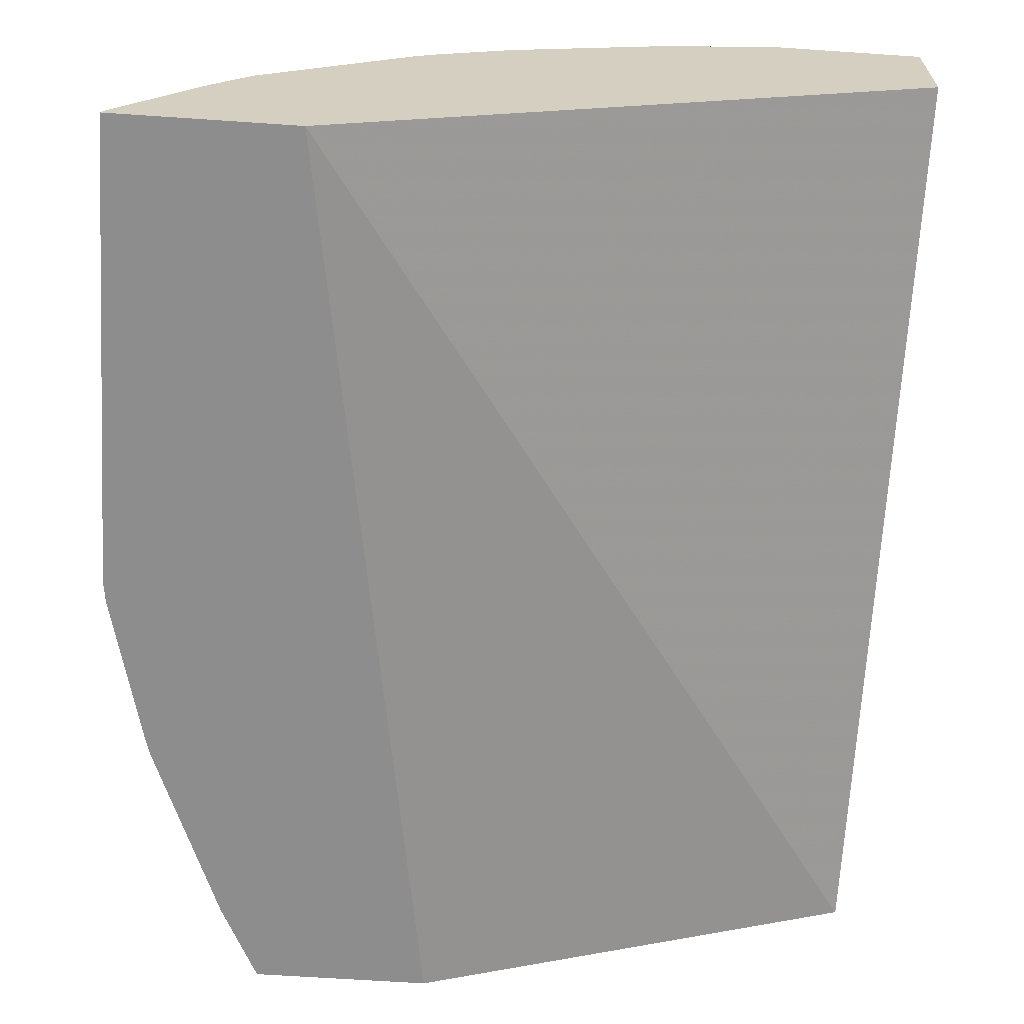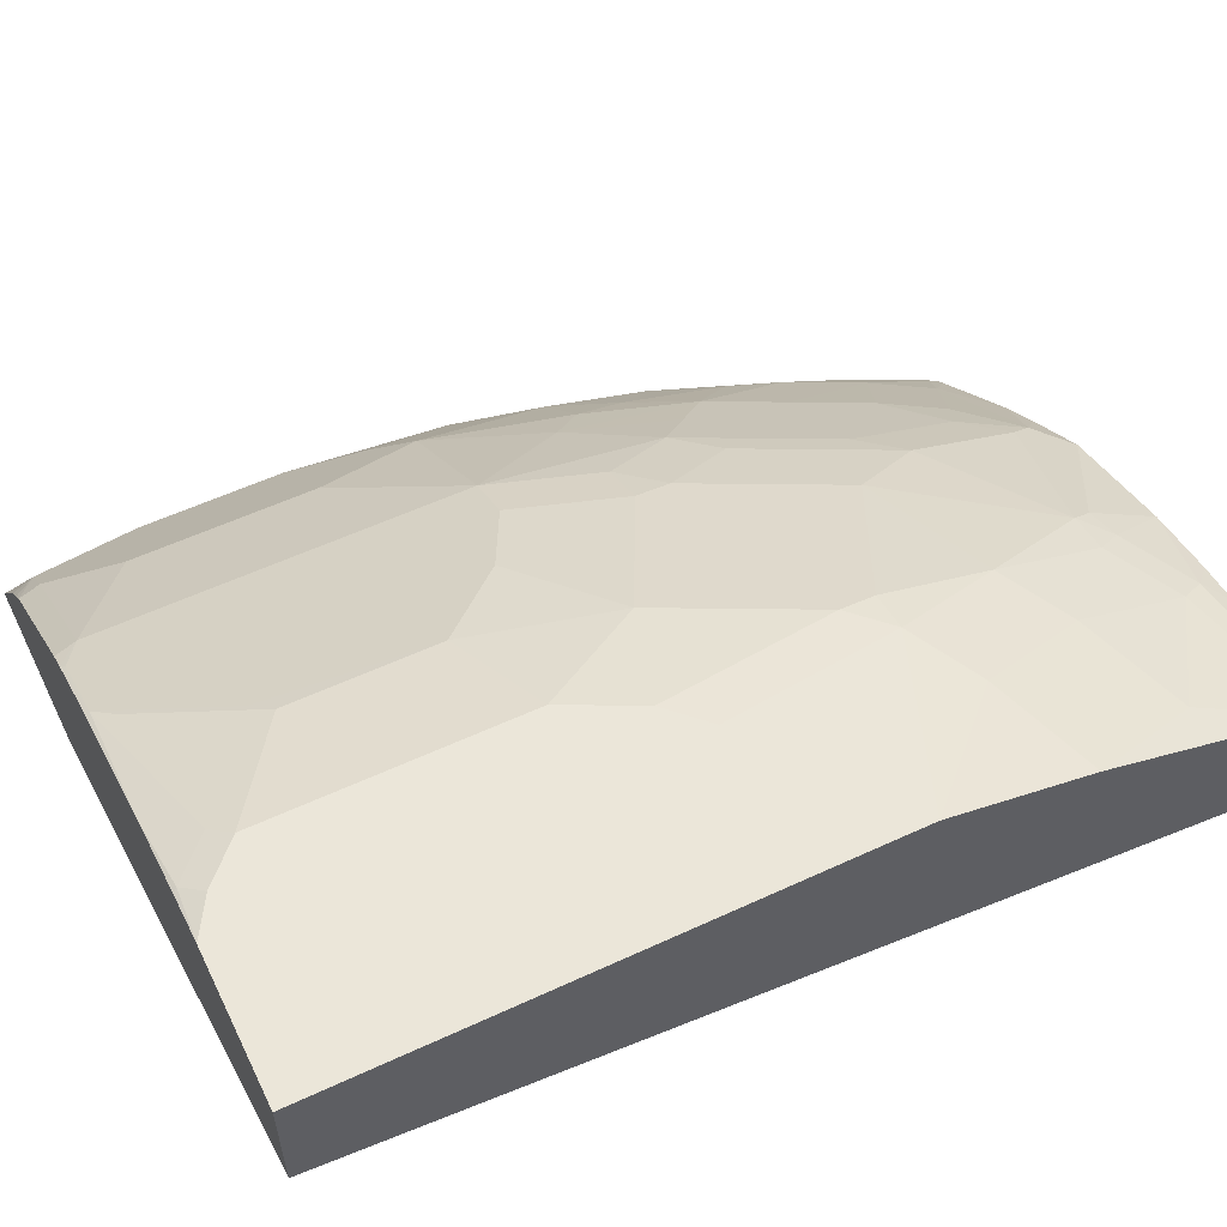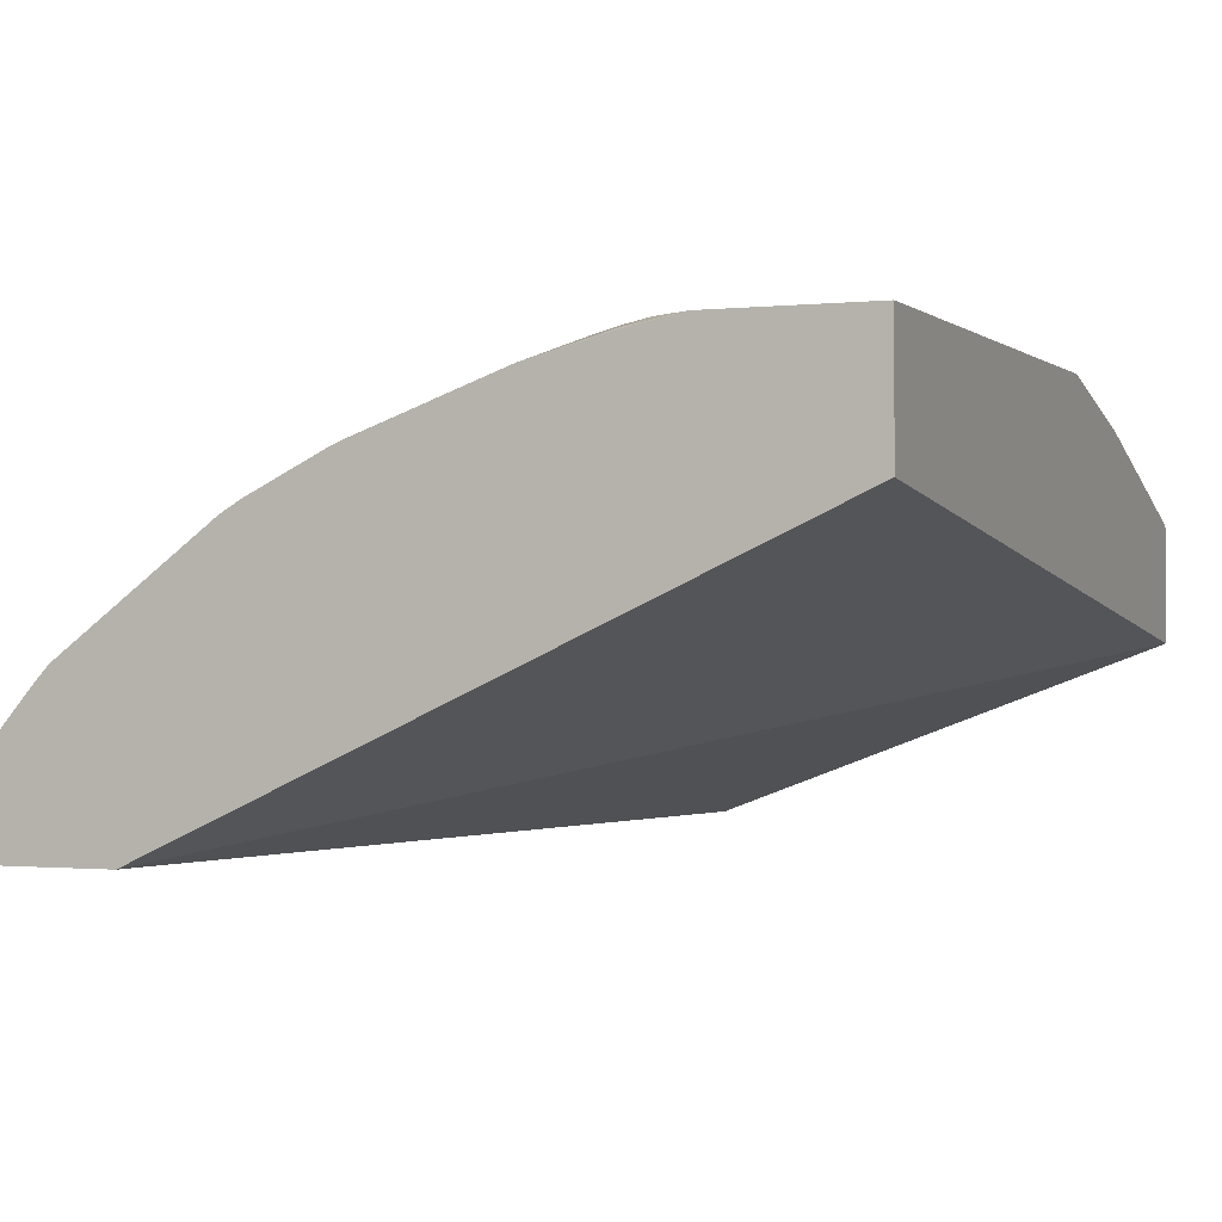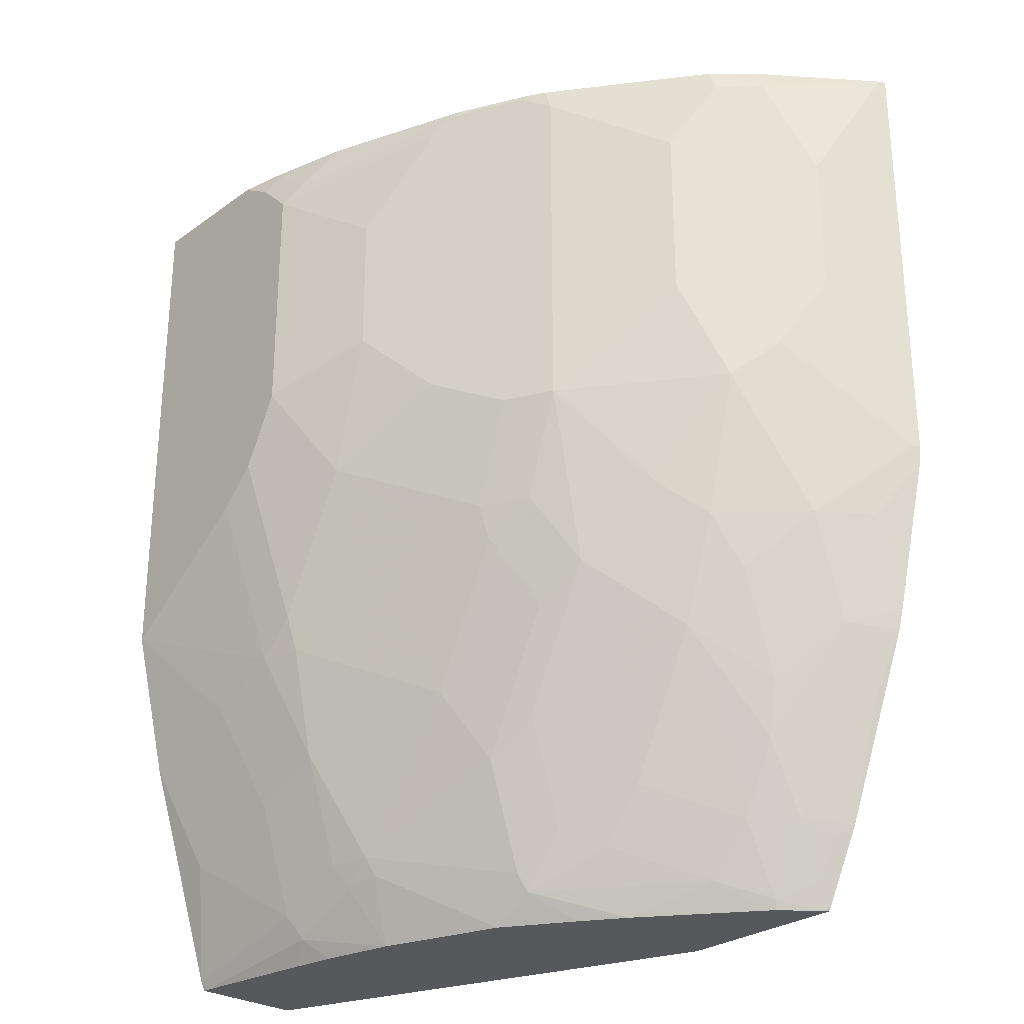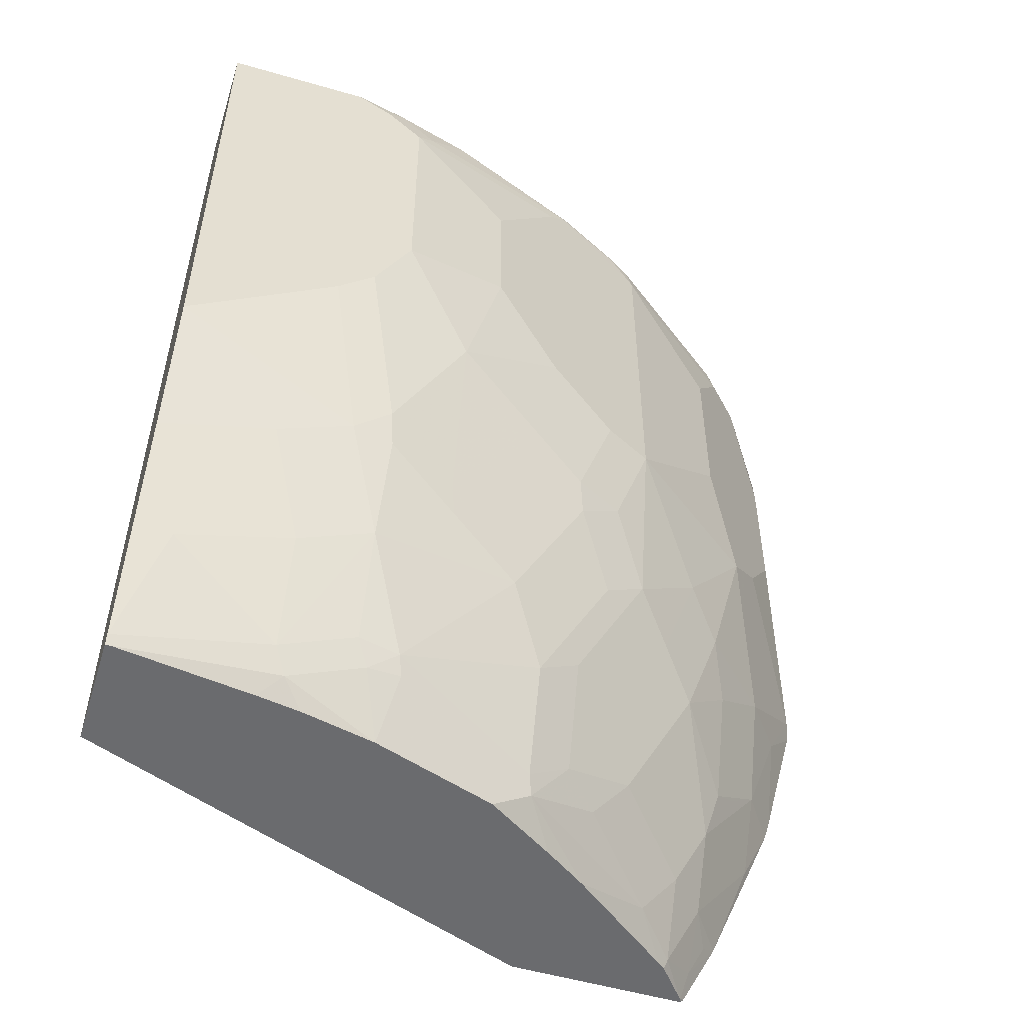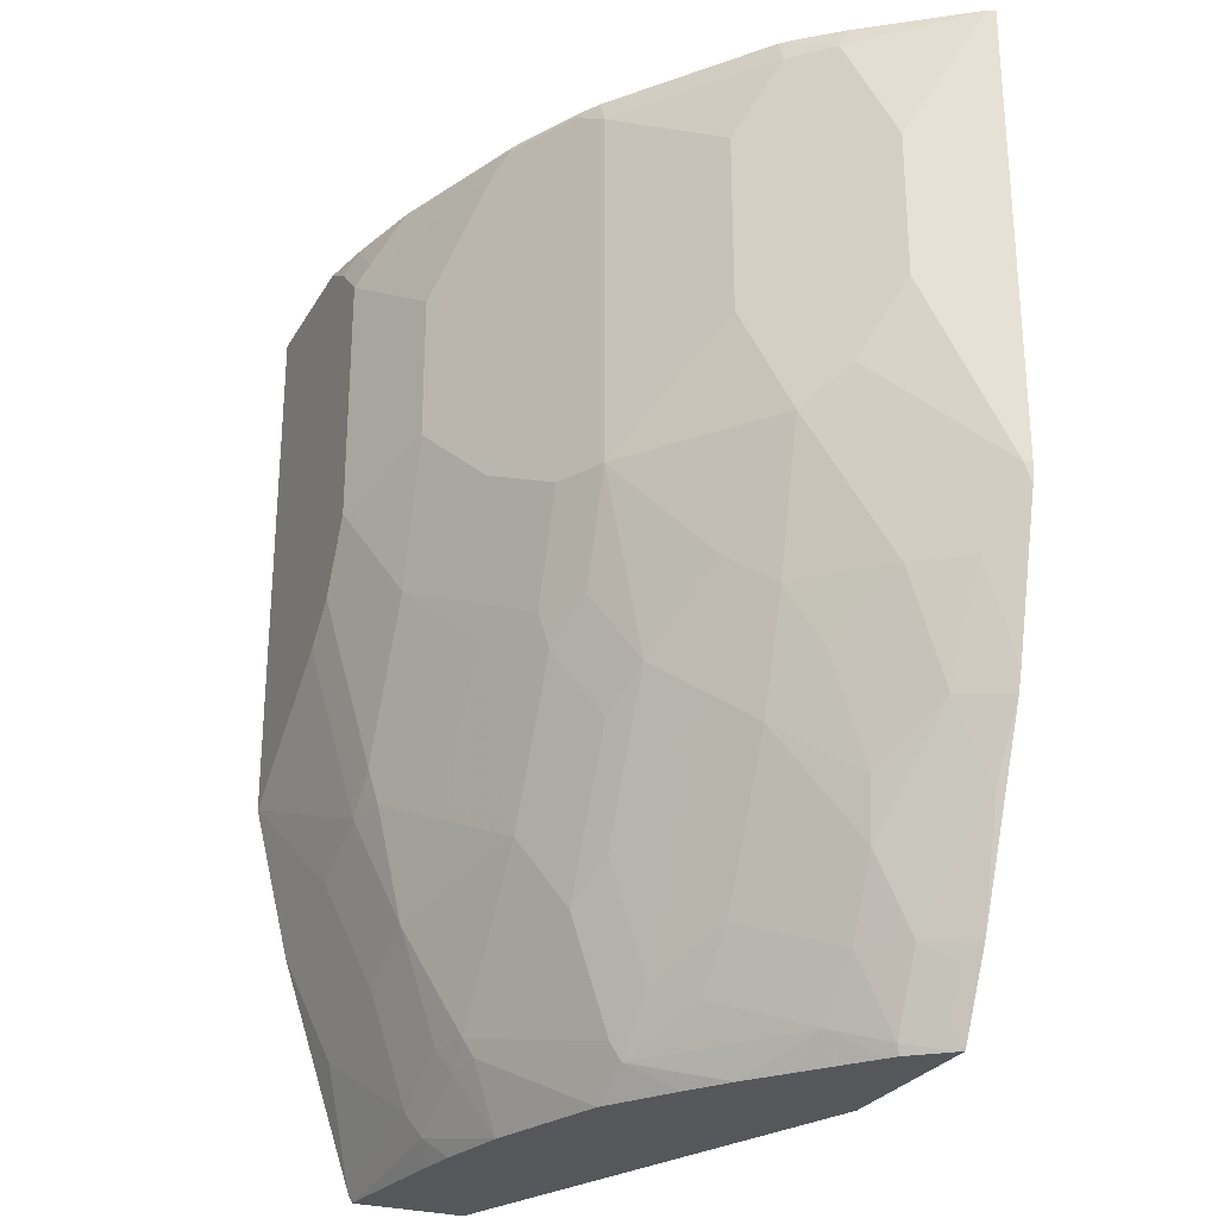
<metadata>
{"format":"obj","ext":"obj","renderer":"f3d","projection":"perspective","resolution":1024,"background":"white","views":[{"elev":-64.6,"azim":176.1,"up":"+Z"},{"elev":56.3,"azim":-115.9,"up":"+Z"},{"elev":-0.9,"azim":-157.6,"up":"+Z"},{"elev":-28.0,"azim":47.3,"up":"+Y"},{"elev":-53.4,"azim":-17.2,"up":"+Y"},{"elev":-27.1,"azim":65.6,"up":"+Y"}]}
</metadata>
<code>
v 0.4361 -0.08928 0.3083
v 0.3363 -0.08928 0.3083
v 0.4342 -0.08928 0.3121
v 0.4138 -0.1629 0.3528
v 0.4361 -0.346 0.3083
v 8.494e-05 -0.08928 0.4634
v 0.2521 -0.5954 0.3083
v 8.494e-05 -0.5954 0.4036
v 0.3924 -0.08928 0.3674
v 0.3934 -0.1018 0.3731
v 0.3527 -0.1425 0.4139
v 0.4138 -0.2443 0.3528
v 0.4342 -0.346 0.3121
v 0.4346 -0.3574 0.3083
v 8.494e-05 -0.08928 0.5291
v 0.3482 -0.5954 0.3083
v 8.494e-05 -0.5954 0.4655
v 0.3773 -0.08928 0.3851
v 0.3689 -0.08928 0.394
v 0.3731 -0.1018 0.3935
v 0.2917 -0.1018 0.4545
v 0.3527 -0.2443 0.4139
v 0.3934 -0.285 0.3731
v 0.3934 -0.3867 0.3528
v 0.4147 -0.3867 0.3257
v 0.4143 -0.4388 0.3083
v 0.08143 -0.08928 0.5291
v 8.494e-05 -0.3867 0.5291
v 0.3499 -0.5932 0.3083
v 0.3471 -0.5954 0.3105
v 0.002603 -0.5954 0.4655
v 8.494e-05 -0.5904 0.468
v 0.2875 -0.08928 0.455
v 0.2771 -0.08928 0.4612
v 0.2747 -0.09161 0.463
v 0.234 -0.09161 0.4834
v 0.2646 -0.1018 0.4681
v 0.2917 -0.3053 0.4545
v 0.3731 -0.3053 0.3935
v 0.3527 -0.3867 0.3935
v 0.3612 -0.4172 0.3765
v 0.3612 -0.4782 0.3562
v 0.3934 -0.4477 0.3324
v 0.4109 -0.4507 0.3083
v 0.1096 -0.08928 0.5235
v 0.1018 -0.1018 0.5291
v 0.1119 -0.09161 0.5241
v 8.494e-05 -0.4681 0.5088
v 0.06107 -0.4477 0.5088
v 0.1018 -0.4274 0.5088
v 0.08143 -0.3257 0.5291
v 0.3702 -0.5525 0.3083
v 0.3511 -0.58 0.3155
v 0.3324 -0.5902 0.3324
v 0.3307 -0.5954 0.3307
v 0.07626 -0.5954 0.4553
v 0.08821 -0.5834 0.4613
v 0.08143 -0.5699 0.4681
v 0.02036 -0.5291 0.4884
v 8.494e-05 -0.5291 0.4884
v 0.2364 -0.08928 0.4816
v 0.155 -0.08928 0.5117
v 0.1323 -0.112 0.5241
v 0.1221 -0.1221 0.5291
v 0.2238 -0.1018 0.4884
v 0.1934 -0.1527 0.5037
v 0.2103 -0.1629 0.4952
v 0.2103 -0.2443 0.4952
v 0.2646 -0.3053 0.4681
v 0.2713 -0.3663 0.4545
v 0.2917 -0.407 0.4342
v 0.3324 -0.3663 0.4139
v 0.3324 -0.4477 0.3935
v 0.3739 -0.4681 0.346
v 0.3527 -0.5088 0.3528
v 0.3934 -0.4885 0.3121
v 0.1143 -0.08928 0.5223
v 0.08143 -0.5088 0.4884
v 0.1221 -0.4885 0.4884
v 0.1247 -0.4274 0.5037
v 0.1221 -0.407 0.5088
v 0.1018 -0.3053 0.5291
v 0.3527 -0.5495 0.3324
v 0.3612 -0.5596 0.3155
v 0.3104 -0.58 0.3562
v 0.3264 -0.5954 0.3342
v 0.3324 -0.5495 0.3528
v 0.09987 -0.5954 0.4515
v 0.1289 -0.5631 0.4613
v 0.1228 -0.5954 0.4465
v 0.1399 -0.5954 0.4427
v 0.1221 -0.5495 0.4681
v 0.1832 -0.1629 0.5088
v 0.1221 -0.2646 0.5291
v 0.1832 -0.2443 0.5088
v 0.2238 -0.285 0.4884
v 0.1629 -0.3257 0.5088
v 0.2442 -0.3663 0.4681
v 0.2468 -0.3867 0.463
v 0.3121 -0.4274 0.4139
v 0.2671 -0.4274 0.4427
v 0.251 -0.4885 0.4342
v 0.3121 -0.4885 0.3935
v 0.145 -0.5495 0.463
v 0.2061 -0.4681 0.463
v 0.1654 -0.4477 0.4834
v 0.1629 -0.4274 0.4884
v 0.2696 -0.5596 0.3969
v 0.2289 -0.58 0.4172
v 0.2684 -0.5954 0.379
v 0.2917 -0.5291 0.3935
v 0.1476 -0.5596 0.4579
v 0.2074 -0.5954 0.4197
v 0.2061 -0.3663 0.4834
v 0.2035 -0.4477 0.4681
v 0.2917 -0.4681 0.4139
v 0.2468 -0.4681 0.4427
v 0.2264 -0.5088 0.4427
v 0.251 -0.5495 0.4139
v 0.2264 -0.5699 0.4223
v 0.245 -0.5954 0.3952
f 58 79 78
f 58 92 79
f 57 91 89
f 57 90 91
f 57 89 92
f 57 92 58
f 54 87 85
f 56 88 57
f 54 86 55
f 54 83 87
f 57 88 90
f 58 78 59
f 68 95 69
f 64 94 95
f 64 95 93
f 65 93 66
f 66 93 95
f 66 95 68
f 66 68 67
f 69 95 96
f 69 96 97
f 69 97 98
f 54 85 86
f 70 99 101
f 70 98 99
f 64 93 65
f 53 83 54
f 43 75 76
f 52 84 53
f 39 72 40
f 70 101 71
f 40 72 73
f 40 73 41
f 41 73 42
f 42 74 43
f 42 73 75
f 42 75 74
f 43 74 75
f 43 76 44
f 44 76 52
f 45 47 77
f 46 64 63
f 46 63 47
f 47 63 62
f 47 62 77
f 48 60 59
f 48 59 49
f 49 59 78
f 49 78 79
f 49 79 50
f 50 80 81
f 50 81 82
f 50 82 51
f 50 79 80
f 52 76 83
f 52 83 84
f 53 84 83
f 71 100 72
f 103 116 119
f 71 117 102
f 97 114 98
f 98 114 115
f 98 115 105
f 98 105 99
f 99 105 101
f 101 105 117
f 102 118 119
f 102 119 116
f 102 117 118
f 103 119 111
f 38 72 39
f 104 118 105
f 97 107 114
f 104 112 113
f 104 120 118
f 105 115 106
f 105 118 117
f 106 115 114
f 106 114 107
f 108 111 119
f 108 119 109
f 109 119 120
f 109 120 113
f 109 113 121
f 109 121 110
f 118 120 119
f 104 113 120
f 71 101 117
f 95 97 96
f 91 113 112
f 71 102 116
f 71 116 100
f 72 100 73
f 73 100 116
f 73 116 103
f 73 103 87
f 73 87 75
f 75 87 83
f 75 83 76
f 79 92 104
f 79 104 105
f 79 106 80
f 94 97 95
f 80 106 107
f 81 107 97
f 81 97 94
f 81 94 82
f 85 108 109
f 85 109 110
f 85 110 86
f 85 87 111
f 85 111 108
f 87 103 111
f 89 91 112
f 89 112 104
f 89 104 92
f 80 107 81
f 38 71 72
f 79 105 106
f 38 98 70
f 4 11 22
f 4 22 12
f 5 12 13
f 5 13 14
f 6 8 17
f 6 17 32
f 6 32 60
f 6 48 28
f 6 28 15
f 7 16 30
f 7 30 55
f 7 55 86
f 4 10 11
f 7 86 110
f 7 121 113
f 7 113 91
f 7 91 90
f 7 90 88
f 7 88 56
f 7 56 31
f 7 31 17
f 7 17 8
f 9 18 10
f 10 18 19
f 10 19 20
f 10 20 11
f 7 110 121
f 11 20 21
f 3 10 4
f 2 8 6
f 38 70 71
f 1 2 6
f 1 6 15
f 1 15 27
f 1 27 45
f 1 45 77
f 1 77 62
f 1 62 61
f 1 61 34
f 1 34 33
f 1 33 19
f 1 19 18
f 3 9 10
f 1 18 9
f 1 3 4
f 1 4 12
f 1 12 5
f 1 5 14
f 1 14 26
f 1 26 44
f 1 44 52
f 1 52 29
f 1 29 16
f 1 16 7
f 1 7 2
f 2 7 8
f 1 9 3
f 11 21 38
f 6 60 48
f 12 22 23
f 26 43 44
f 27 46 47
f 27 47 45
f 28 48 49
f 28 49 50
f 28 50 51
f 29 52 53
f 29 53 30
f 30 53 54
f 30 54 55
f 31 56 57
f 31 57 32
f 32 57 58
f 32 58 59
f 32 59 60
f 34 61 36
f 34 36 35
f 36 61 62
f 36 62 63
f 11 38 22
f 36 64 65
f 36 65 66
f 36 66 67
f 36 67 68
f 36 68 69
f 36 69 37
f 38 69 98
f 25 43 26
f 24 39 40
f 36 63 64
f 24 42 43
f 12 23 13
f 24 43 25
f 13 23 24
f 13 24 25
f 14 25 26
f 15 28 51
f 15 51 82
f 15 82 94
f 15 94 64
f 15 64 46
f 15 46 27
f 16 29 30
f 17 31 32
f 13 25 14
f 19 21 20
f 19 33 21
f 23 39 24
f 24 41 42
f 22 38 39
f 21 69 38
f 22 39 23
f 21 37 69
f 21 36 37
f 21 35 36
f 21 34 35
f 21 33 34
f 24 40 41

</code>
